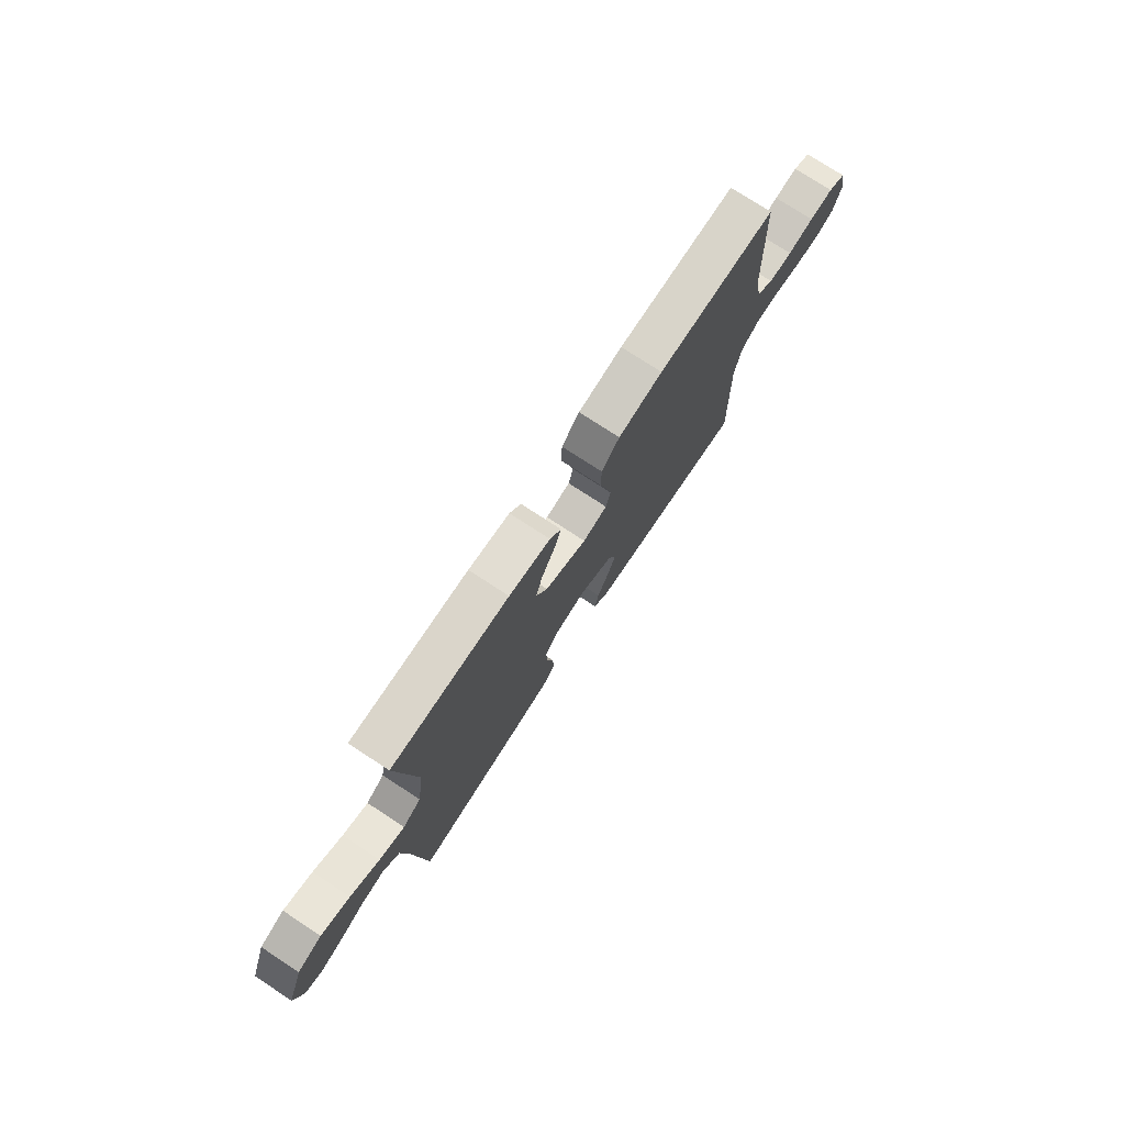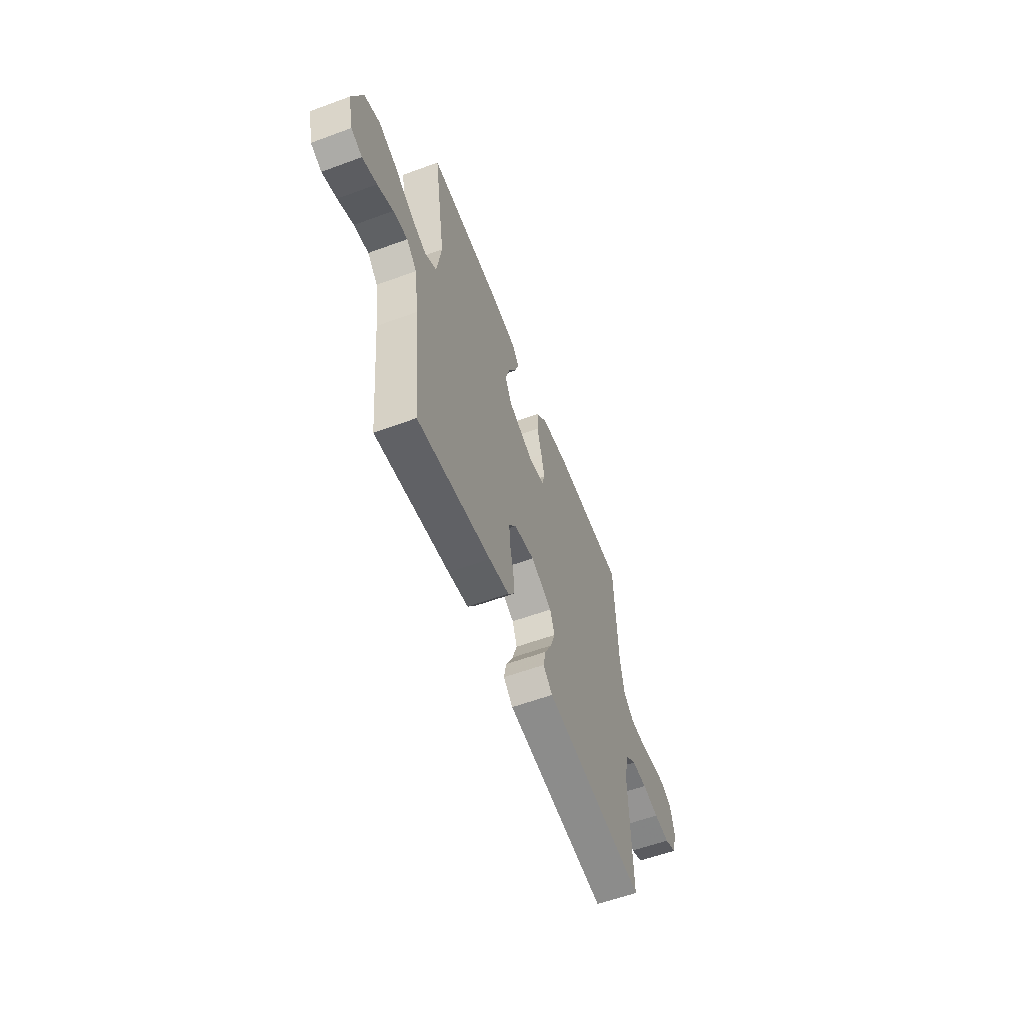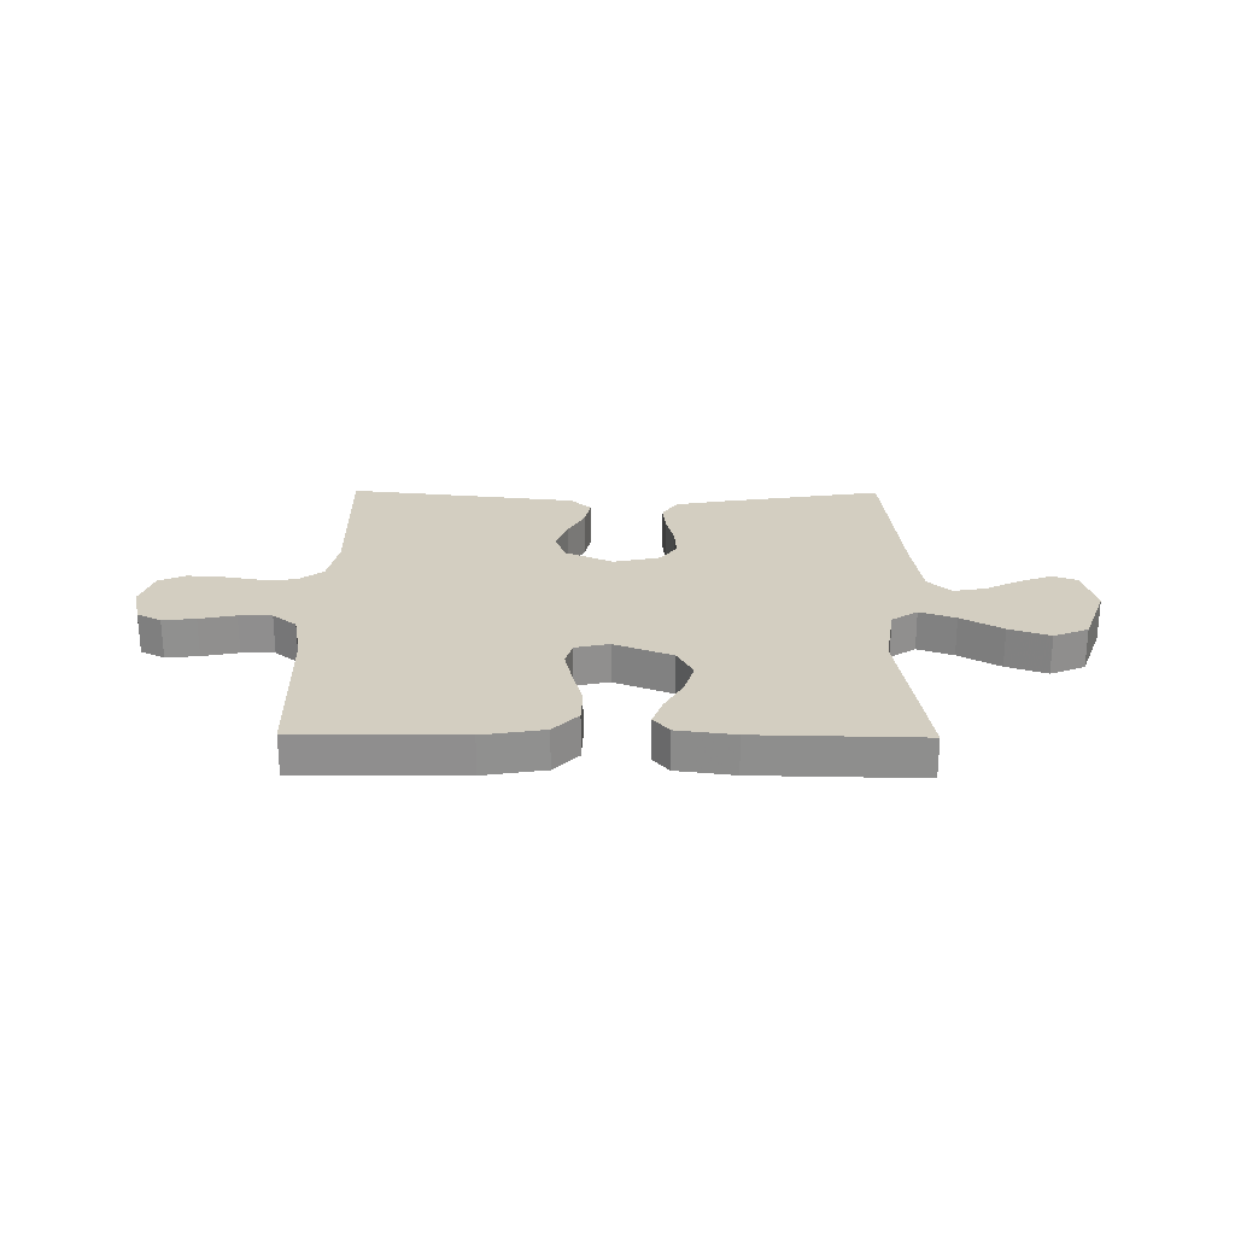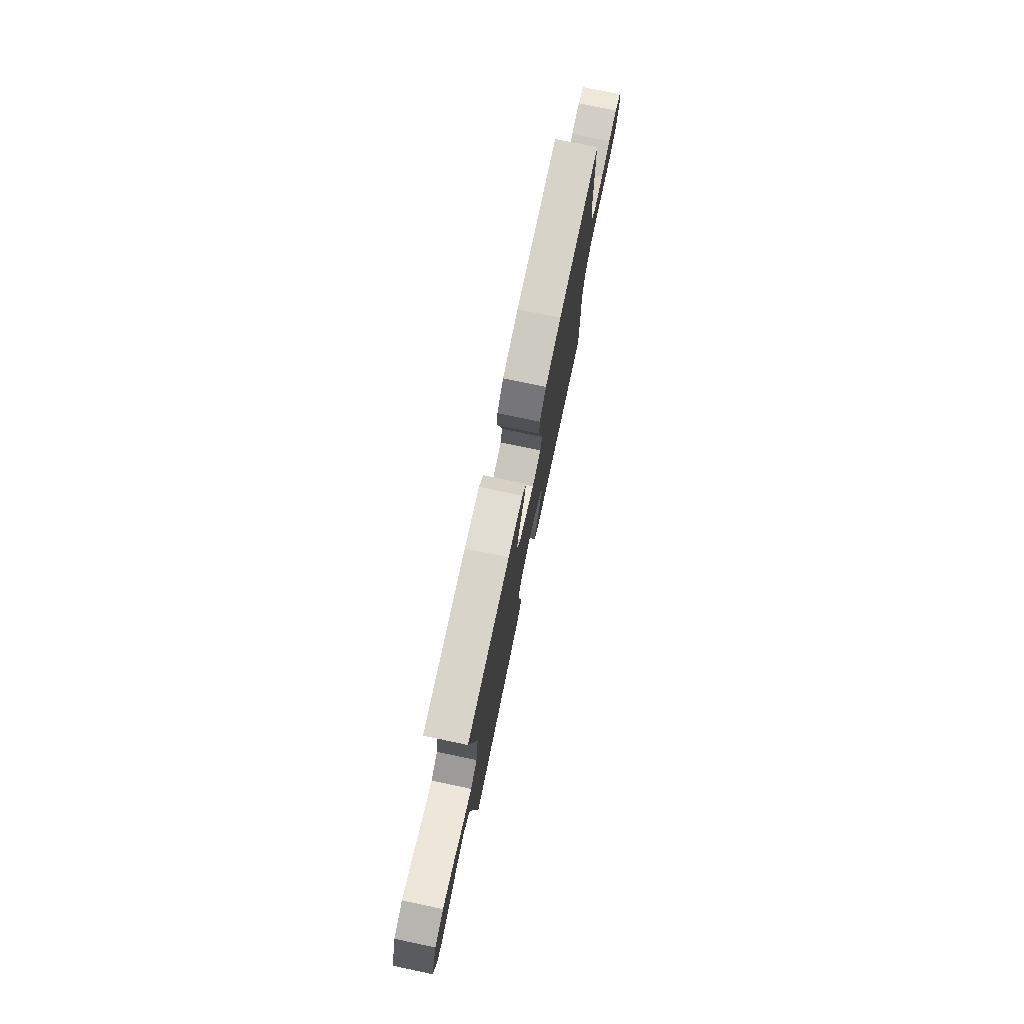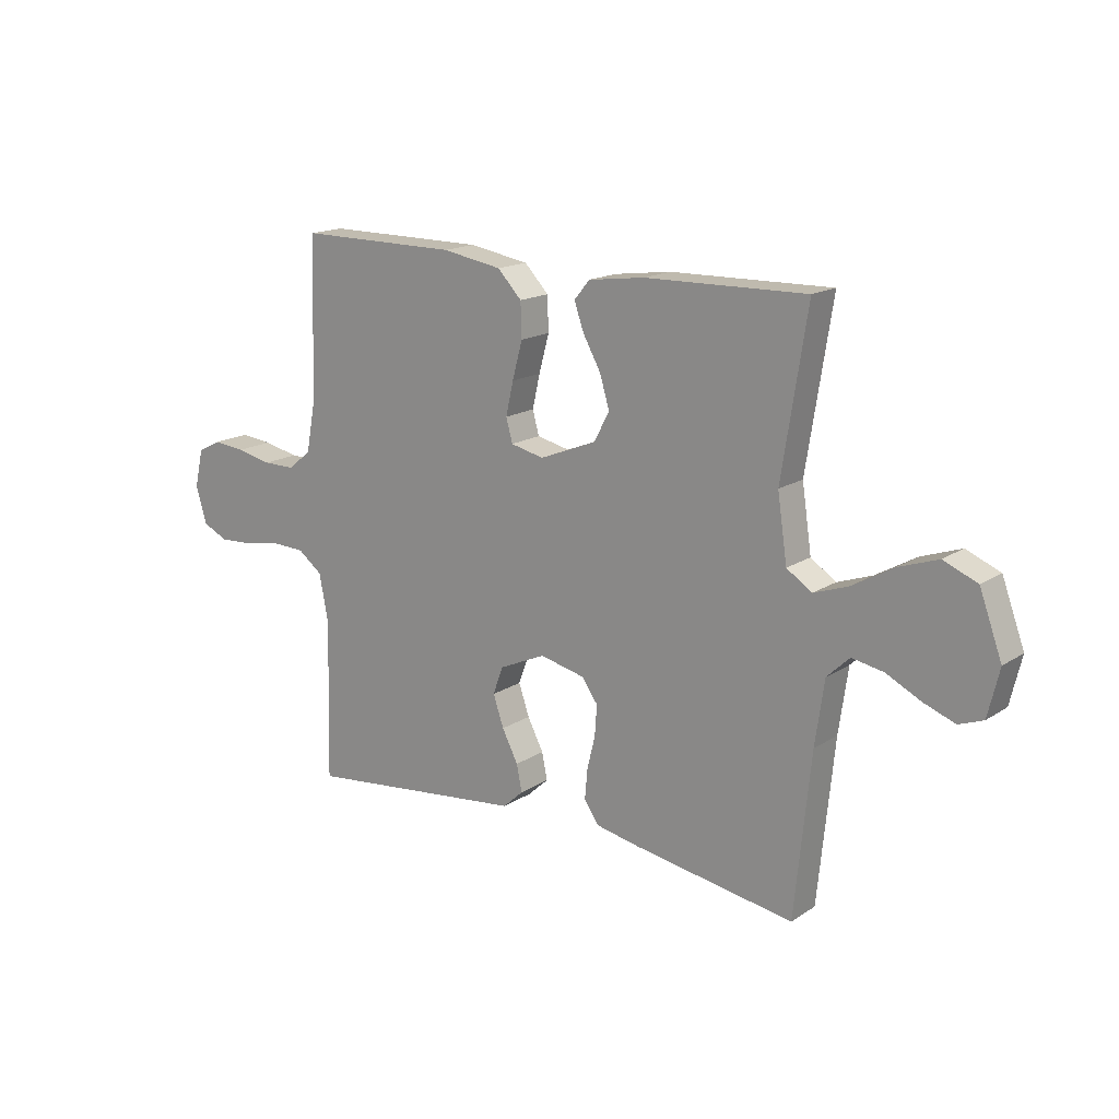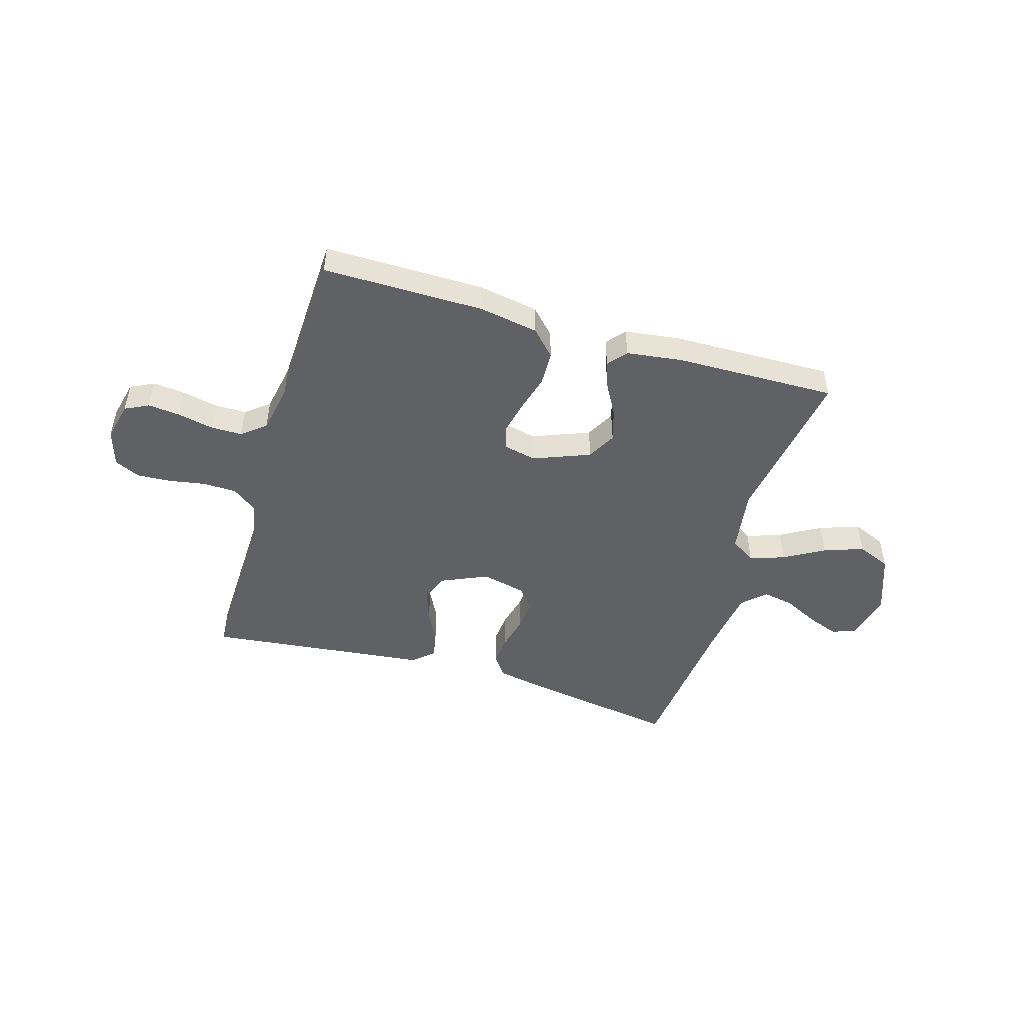
<metadata>
{"format":"obj","ext":"obj","renderer":"f3d","projection":"perspective","resolution":1024,"background":"white","views":[{"elev":75.3,"azim":123.3,"up":"+Z"},{"elev":-58.4,"azim":110.8,"up":"+Z"},{"elev":24.9,"azim":0.6,"up":"+Y"},{"elev":76.2,"azim":101.9,"up":"+Z"},{"elev":16.5,"azim":37.8,"up":"+Z"},{"elev":-48.4,"azim":-16.6,"up":"+Y"}]}
</metadata>
<code>
v 0.5 0.07 -0.5
v 0.2 0.07 -0.452
v 0.118 0.07 -0.436
v 0.09 0.07 -0.396
v 0.095 0.07 -0.34
v 0.11 0.07 -0.279
v 0.114 0.07 -0.222
v 0.084 0.07 -0.18
v 0 0.07 -0.161
v -0.087 0.07 -0.2
v -0.106 0.07 -0.252
v -0.086 0.07 -0.31
v -0.056 0.07 -0.368
v -0.046 0.07 -0.418
v -0.084 0.07 -0.453
v -0.2 0.07 -0.466
v -0.5 0.07 -0.5
v -0.492 0.07 -0.2
v -0.509 0.07 -0.112
v -0.555 0.07 -0.077
v -0.618 0.07 -0.075
v -0.686 0.07 -0.087
v -0.75 0.07 -0.091
v -0.798 0.07 -0.069
v -0.819 0.07 0
v -0.802 0.07 0.072
v -0.758 0.07 0.094
v -0.698 0.07 0.088
v -0.632 0.07 0.074
v -0.572 0.07 0.074
v -0.528 0.07 0.109
v -0.511 0.07 0.2
v -0.5 0.07 0.5
v -0.2 0.07 0.499
v -0.088 0.07 0.48
v -0.043 0.07 0.433
v -0.041 0.07 0.369
v -0.06 0.07 0.299
v -0.074 0.07 0.237
v -0.062 0.07 0.193
v 0 0.07 0.179
v 0.106 0.07 0.221
v 0.135 0.07 0.275
v 0.117 0.07 0.335
v 0.084 0.07 0.394
v 0.066 0.07 0.445
v 0.095 0.07 0.48
v 0.2 0.07 0.494
v 0.5 0.07 0.5
v 0.453 0.07 0.2
v 0.471 0.07 0.079
v 0.518 0.07 0.048
v 0.583 0.07 0.071
v 0.658 0.07 0.114
v 0.732 0.07 0.14
v 0.795 0.07 0.114
v 0.837 0.07 0
v 0.816 0.07 -0.088
v 0.771 0.07 -0.105
v 0.712 0.07 -0.083
v 0.648 0.07 -0.051
v 0.589 0.07 -0.04
v 0.547 0.07 -0.08
v 0.53 0.07 -0.2
v 0.5 0 -0.5
v 0.2 0 -0.452
v 0.118 0 -0.436
v 0.09 0 -0.396
v 0.095 0 -0.34
v 0.11 0 -0.279
v 0.114 0 -0.222
v 0.084 0 -0.18
v 0 0 -0.161
v -0.087 0 -0.2
v -0.106 0 -0.252
v -0.086 0 -0.31
v -0.056 0 -0.368
v -0.046 0 -0.418
v -0.084 0 -0.453
v -0.2 0 -0.466
v -0.5 0 -0.5
v -0.492 0 -0.2
v -0.509 0 -0.112
v -0.555 0 -0.077
v -0.618 0 -0.075
v -0.686 0 -0.087
v -0.75 0 -0.091
v -0.798 0 -0.069
v -0.819 0 0
v -0.802 0 0.072
v -0.758 0 0.094
v -0.698 0 0.088
v -0.632 0 0.074
v -0.572 0 0.074
v -0.528 0 0.109
v -0.511 0 0.2
v -0.5 0 0.5
v -0.2 0 0.499
v -0.088 0 0.48
v -0.043 0 0.433
v -0.041 0 0.369
v -0.06 0 0.299
v -0.074 0 0.237
v -0.062 0 0.193
v 0 0 0.179
v 0.106 0 0.221
v 0.135 0 0.275
v 0.117 0 0.335
v 0.084 0 0.394
v 0.066 0 0.445
v 0.095 0 0.48
v 0.2 0 0.494
v 0.5 0 0.5
v 0.453 0 0.2
v 0.471 0 0.079
v 0.518 0 0.048
v 0.583 0 0.071
v 0.658 0 0.114
v 0.732 0 0.14
v 0.795 0 0.114
v 0.837 0 0
v 0.816 0 -0.088
v 0.771 0 -0.105
v 0.712 0 -0.083
v 0.648 0 -0.051
v 0.589 0 -0.04
v 0.547 0 -0.08
v 0.53 0 -0.2
f 59 60 61
f 58 59 61
f 57 58 61
f 56 57 61
f 55 56 61
f 54 55 61
f 53 54 61
f 52 53 61 62
f 51 52 62 63
f 48 49 50
f 47 48 50
f 46 47 50
f 45 46 50
f 44 45 50
f 43 44 50 51
f 51 63 64
f 43 51 64
f 42 43 64
f 36 37 38
f 35 36 38
f 34 35 38
f 33 34 38
f 32 33 38
f 31 32 38 39
f 30 31 39 40
f 27 28 29
f 26 27 29
f 25 26 29
f 24 25 29
f 23 24 29
f 22 23 29
f 21 22 29
f 20 21 29 30
f 30 40 41
f 20 30 41
f 19 20 41
f 16 17 18
f 16 18 19
f 15 16 19
f 14 15 19
f 13 14 19
f 12 13 19
f 4 5 6
f 3 4 6
f 2 3 6
f 1 2 6
f 64 1 6
f 64 6 7
f 42 64 7 8
f 41 42 8 9
f 19 41 9 10
f 11 12 19
f 10 11 19
f 125 124 123
f 125 123 122
f 125 122 121
f 125 121 120
f 125 120 119
f 125 119 118
f 125 118 117
f 126 125 117 116
f 127 126 116 115
f 114 113 112
f 114 112 111
f 114 111 110
f 114 110 109
f 114 109 108
f 115 114 108 107
f 128 127 115
f 128 115 107
f 128 107 106
f 102 101 100
f 102 100 99
f 102 99 98
f 102 98 97
f 102 97 96
f 103 102 96 95
f 104 103 95 94
f 93 92 91
f 93 91 90
f 93 90 89
f 93 89 88
f 93 88 87
f 93 87 86
f 93 86 85
f 94 93 85 84
f 105 104 94
f 105 94 84
f 105 84 83
f 82 81 80
f 83 82 80
f 83 80 79
f 83 79 78
f 83 78 77
f 83 77 76
f 70 69 68
f 70 68 67
f 70 67 66
f 70 66 65
f 70 65 128
f 71 70 128
f 72 71 128 106
f 73 72 106 105
f 74 73 105 83
f 83 76 75
f 83 75 74
f 1 65 66 2
f 2 66 67 3
f 3 67 68 4
f 4 68 69 5
f 5 69 70 6
f 6 70 71 7
f 7 71 72 8
f 8 72 73 9
f 9 73 74 10
f 10 74 75 11
f 11 75 76 12
f 12 76 77 13
f 13 77 78 14
f 14 78 79 15
f 15 79 80 16
f 16 80 81 17
f 17 81 82 18
f 18 82 83 19
f 19 83 84 20
f 20 84 85 21
f 21 85 86 22
f 22 86 87 23
f 23 87 88 24
f 24 88 89 25
f 25 89 90 26
f 26 90 91 27
f 27 91 92 28
f 28 92 93 29
f 29 93 94 30
f 30 94 95 31
f 31 95 96 32
f 32 96 97 33
f 33 97 98 34
f 34 98 99 35
f 35 99 100 36
f 36 100 101 37
f 37 101 102 38
f 38 102 103 39
f 39 103 104 40
f 40 104 105 41
f 41 105 106 42
f 42 106 107 43
f 43 107 108 44
f 44 108 109 45
f 45 109 110 46
f 46 110 111 47
f 47 111 112 48
f 48 112 113 49
f 49 113 114 50
f 50 114 115 51
f 51 115 116 52
f 52 116 117 53
f 53 117 118 54
f 54 118 119 55
f 55 119 120 56
f 56 120 121 57
f 57 121 122 58
f 58 122 123 59
f 59 123 124 60
f 60 124 125 61
f 61 125 126 62
f 62 126 127 63
f 63 127 128 64
f 64 128 65 1

</code>
